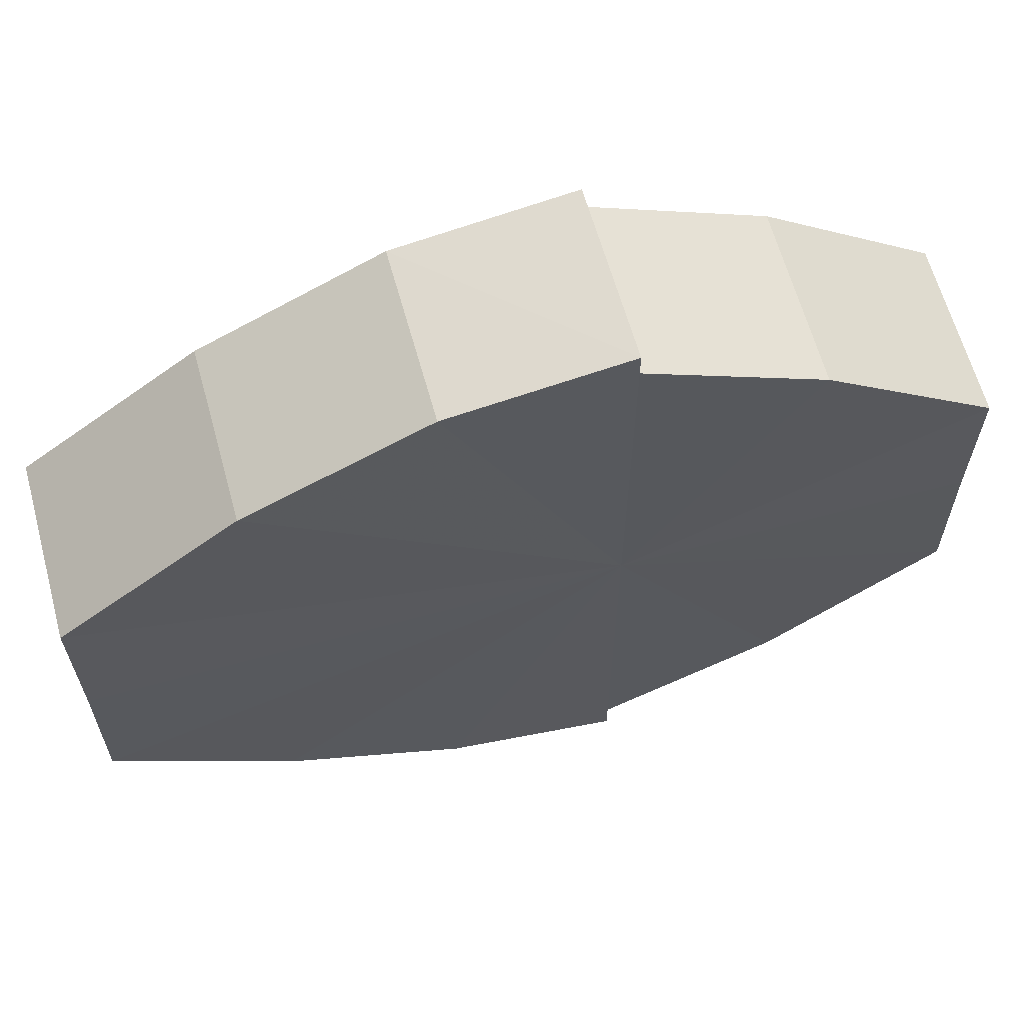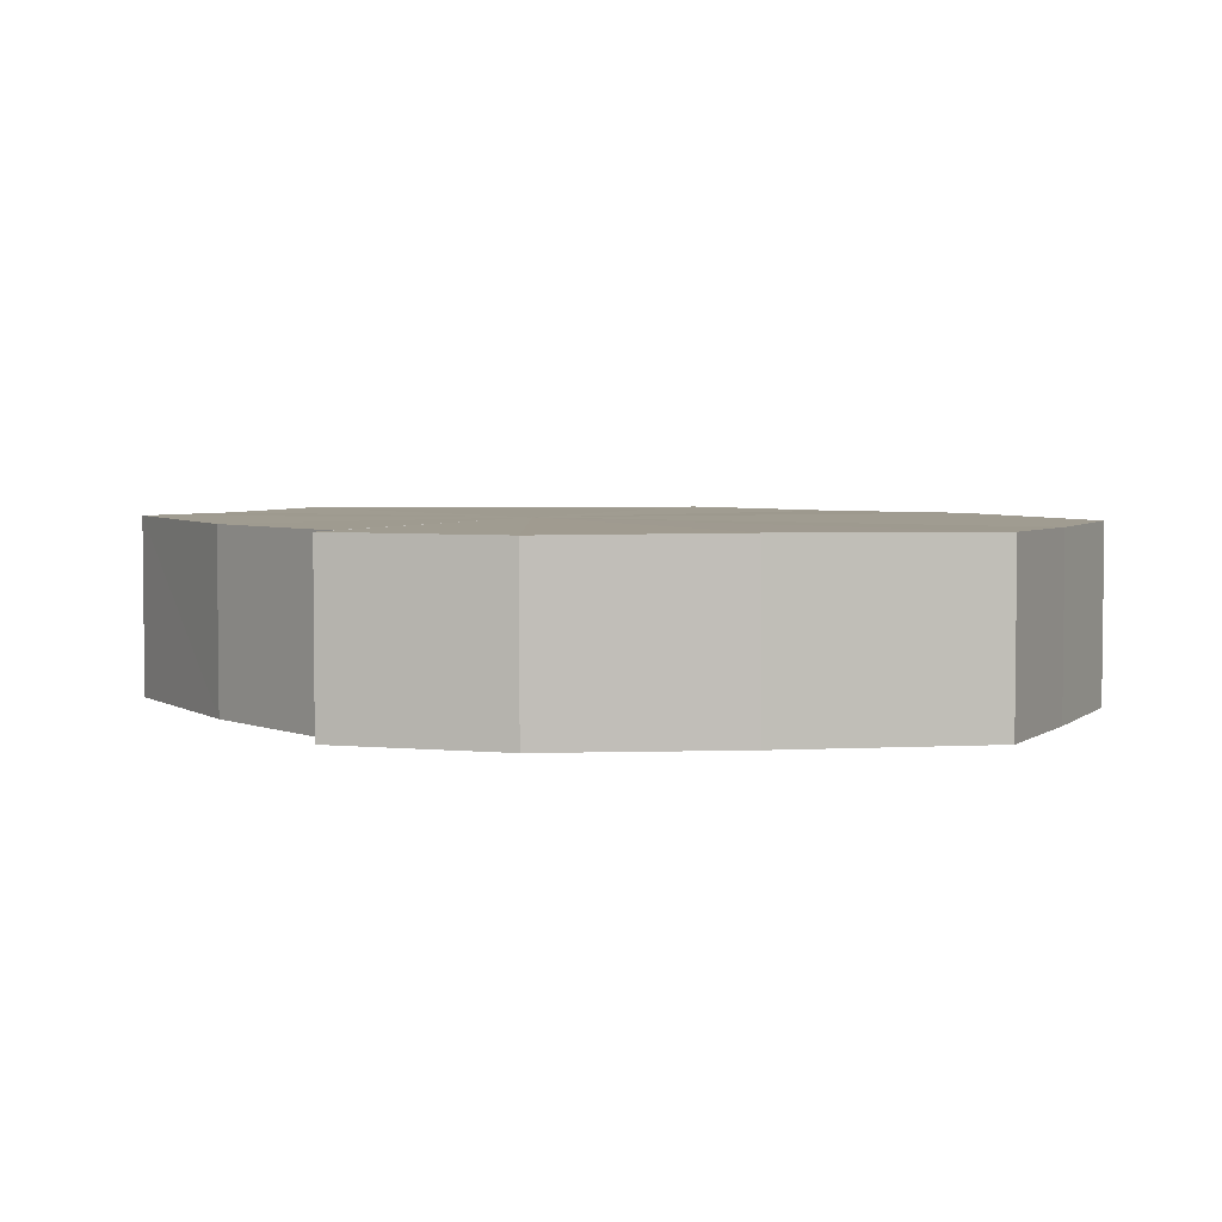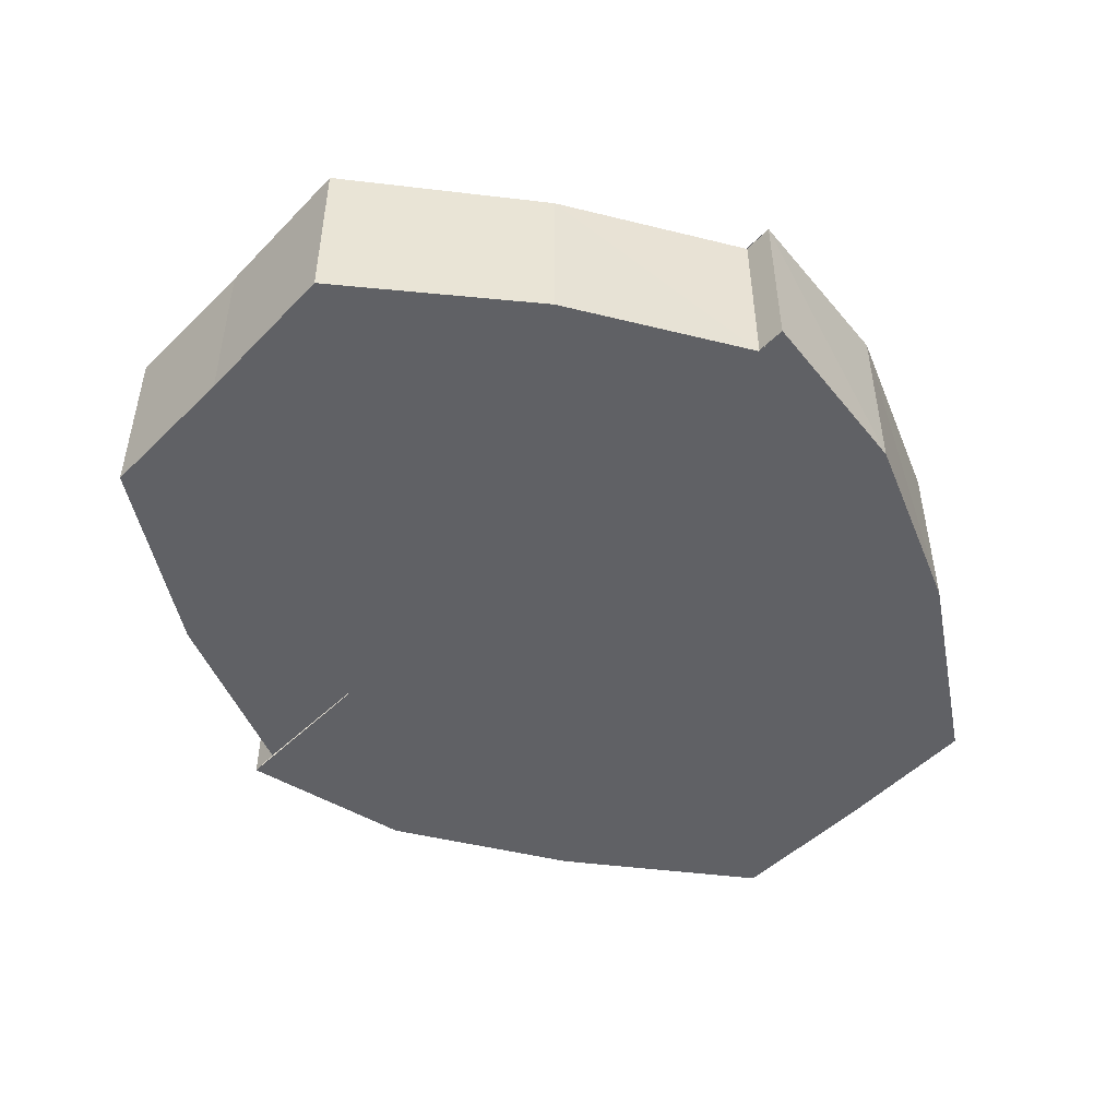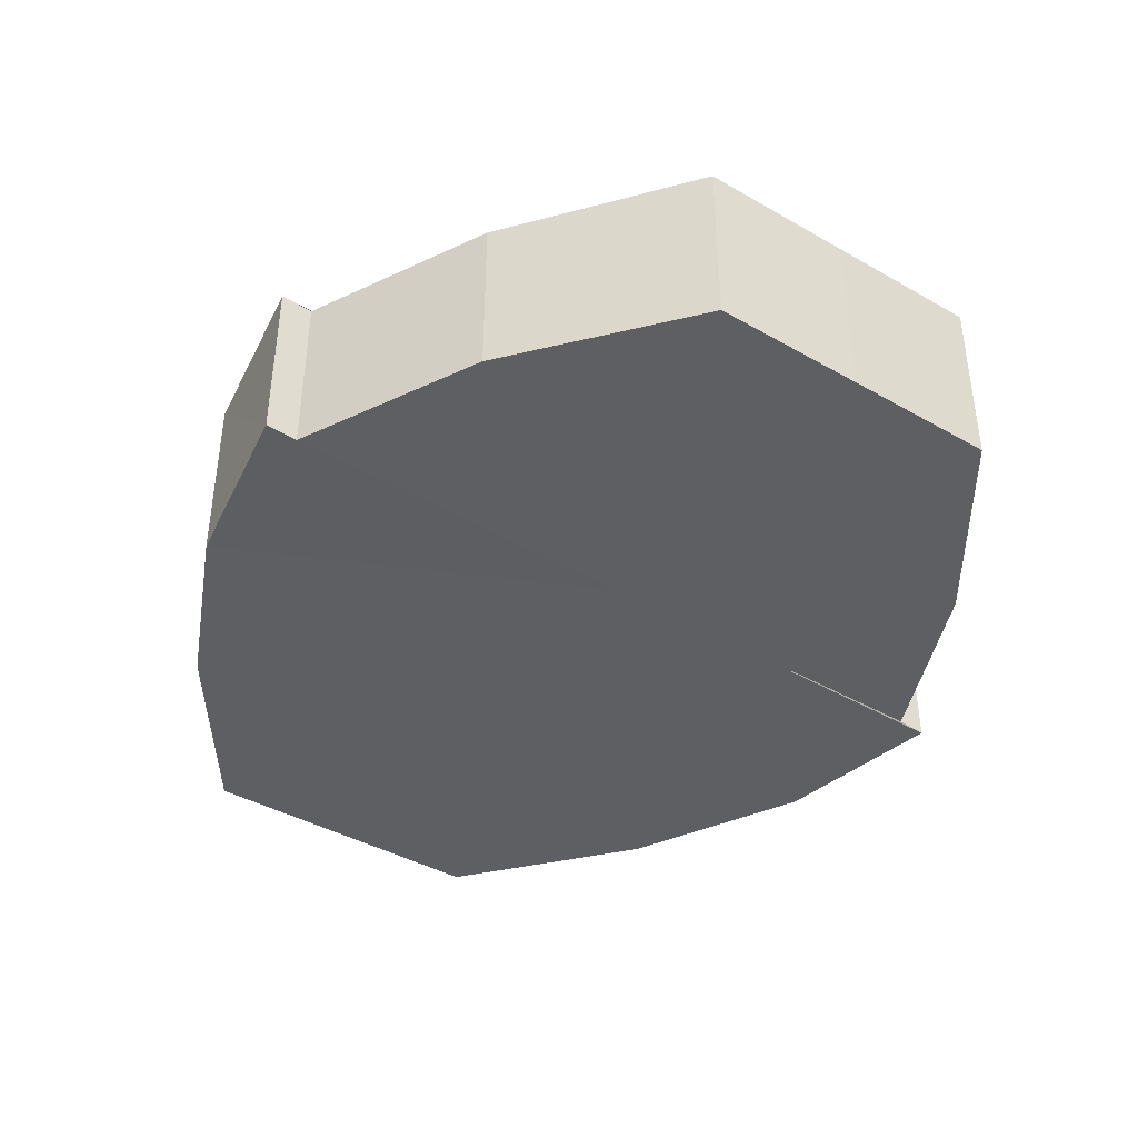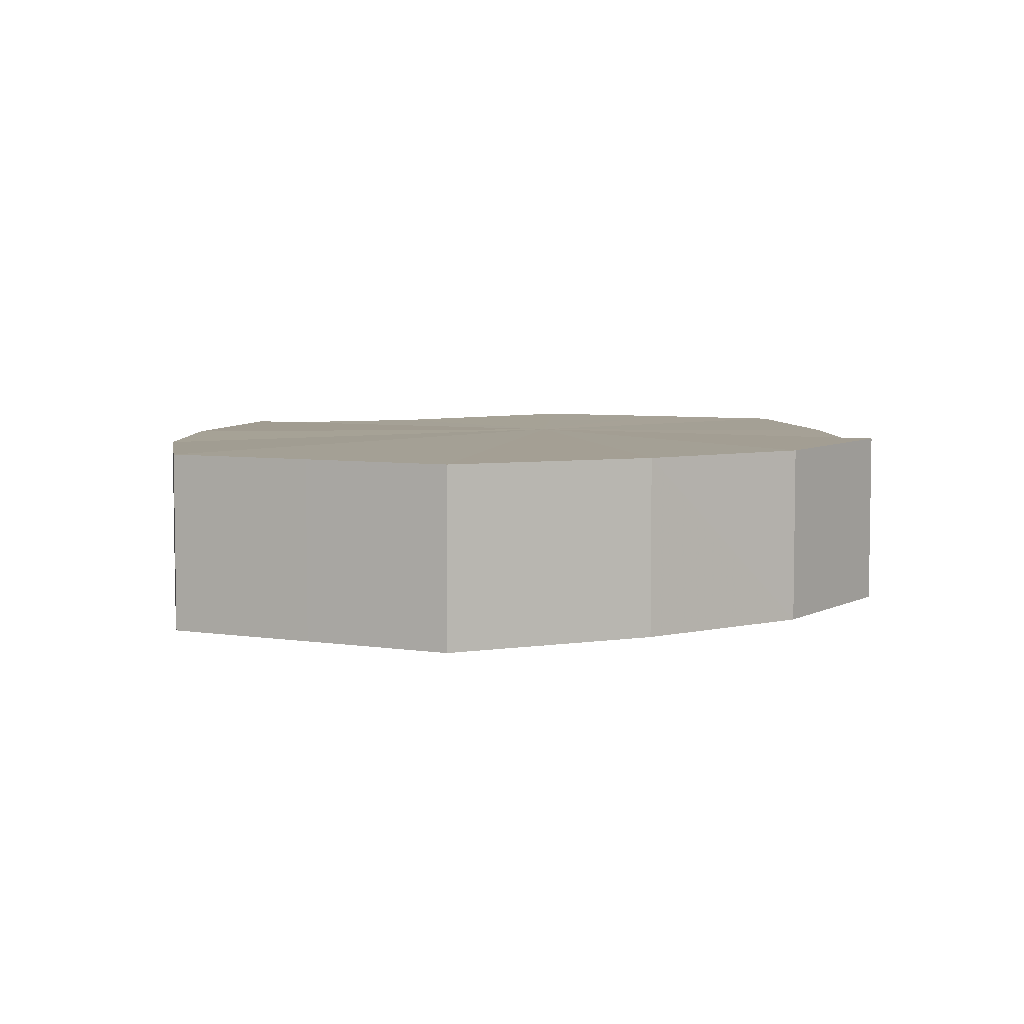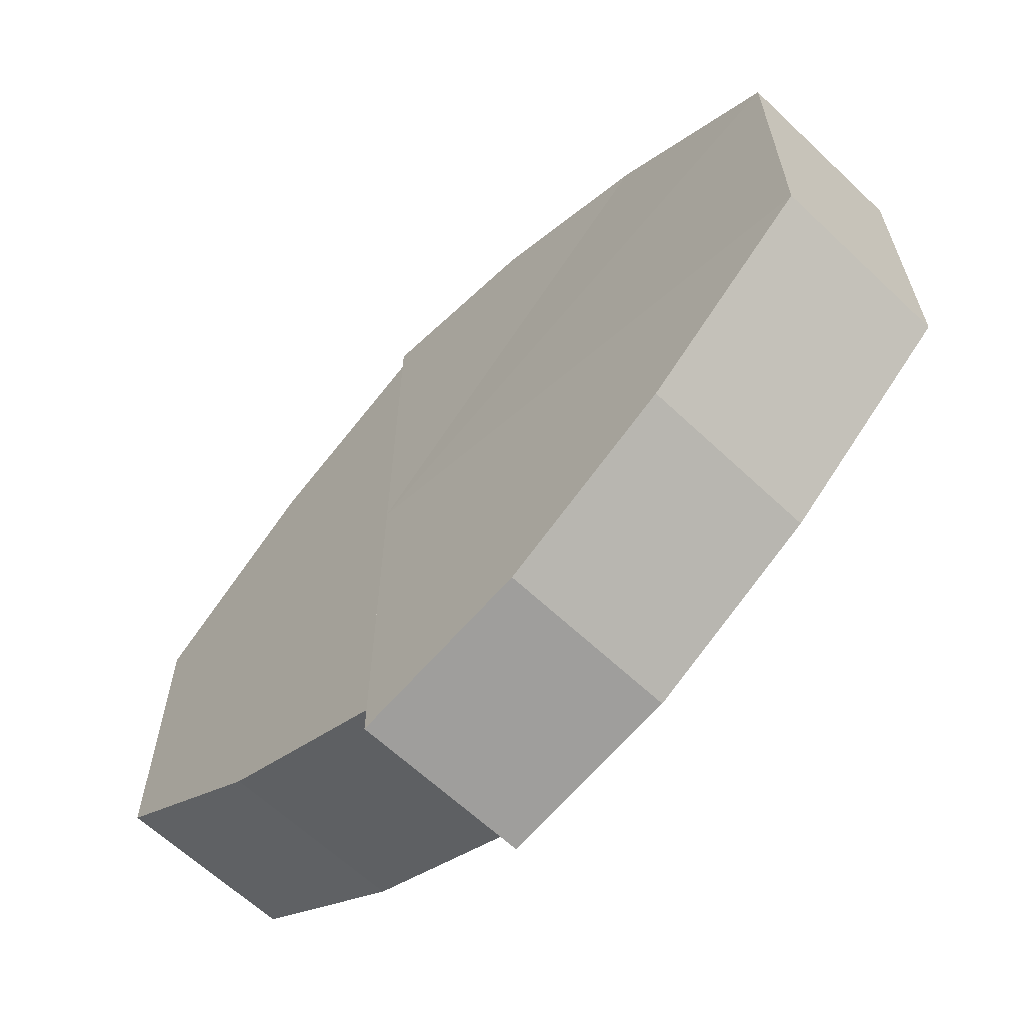
<metadata>
{"format":"obj","ext":"obj","renderer":"f3d","projection":"perspective","resolution":1024,"background":"white","views":[{"elev":63.0,"azim":-15.5,"up":"+Z"},{"elev":4.1,"azim":-154.9,"up":"+Y"},{"elev":-48.6,"azim":137.6,"up":"+Y"},{"elev":-40.8,"azim":54.5,"up":"+Y"},{"elev":5.6,"azim":-63.6,"up":"+Y"},{"elev":-63.4,"azim":-133.7,"up":"+Z"}]}
</metadata>
<code>
o 31366
v 2212 1866 12.27
v 2212 1866 12.28
v 2212 1866 12.27
v 2212 1866 12.28
v 2212 1866 12.28
v 2212 1866 12.26
v 2212 1866 12.26
v 2212 1866 12.29
v 2212 1866 12.28
v 2212 1866 12.29
v 2212 1866 12.29
v 2212 1866 12.25
v 2212 1866 12.25
v 2212 1866 12.25
v 2212 1866 12.25
v 2212 1866 12.24
v 2212 1866 12.24
v 2212 1866 12.25
v 2212 1866 12.25
v 2212 1866 12.25
v 2212 1866 12.25
v 2212 1866 12.26
v 2212 1866 12.26
v 2212 1866 12.27
v 2212 1866 12.27
v 2212 1866 12.28
v 2212 1866 12.28
v 2212 1866 12.28
v 2212 1866 12.28
v 2212 1866 12.29
v 2212 1866 12.29
v 2212 1866 12.29
v 2212 1866 12.29
v 2212 1866 12.27
v 2212 1866 12.29
v 2212 1866 12.28
v 2212 1866 12.28
v 2212 1866 12.27
v 2212 1866 12.26
v 2212 1866 12.25
v 2212 1866 12.25
v 2212 1866 12.24
v 2212 1866 12.25
v 2212 1866 12.24
v 2212 1866 12.25
v 2212 1866 12.24
v 2212 1866 12.25
v 2212 1866 12.25
v 2212 1866 12.26
v 2212 1866 12.25
v 2212 1866 12.27
v 2212 1866 12.26
v 2212 1866 12.28
v 2212 1866 12.27
v 2212 1866 12.28
v 2212 1866 12.28
v 2212 1866 12.29
v 2212 1866 12.28
v 2212 1866 12.27
v 2212 1866 12.25
v 2212 1866 12.25
v 2212 1866 12.26
v 2212 1866 12.27
v 2212 1866 12.28
v 2212 1866 12.28
v 2212 1866 12.29
v 2212 1866 12.29
v 2212 1866 12.25
v 2212 1866 12.25
v 2212 1866 12.26
v 2212 1866 12.27
v 2212 1866 12.28
v 2212 1866 12.28
v 2212 1866 12.29
v 2212 1866 12.29
v 2212 1866 12.29
v 2212 1866 12.29
v 2212 1866 12.29
v 2212 1866 12.29
v 2212 1866 12.29
v 2212 1866 12.28
v 2212 1866 12.28
v 2212 1866 12.28
v 2212 1866 12.27
v 2212 1866 12.28
v 2212 1866 12.26
v 2212 1866 12.27
v 2212 1866 12.25
v 2212 1866 12.26
v 2212 1866 12.25
v 2212 1866 12.25
v 2212 1866 12.28
v 2212 1866 12.29
v 2212 1866 12.28
v 2212 1866 12.27
v 2212 1866 12.26
v 2212 1866 12.25
v 2212 1866 12.25
f 1 2 3
f 2 4 5
f 6 1 7
f 4 8 9
f 8 10 11
f 12 6 13
f 14 12 15
f 16 14 17
f 17 18 19
f 19 20 21
f 21 22 23
f 23 24 25
f 25 26 27
f 27 28 29
f 29 30 31
f 31 32 33
f 34 32 35
f 34 35 36
f 34 36 37
f 34 37 38
f 34 38 39
f 34 39 40
f 34 40 41
f 34 41 42
f 43 42 44
f 45 46 43
f 47 45 48
f 49 50 47
f 51 52 49
f 53 54 51
f 55 56 53
f 57 58 55
f 59 44 60
f 59 60 61
f 59 61 62
f 59 62 63
f 59 63 64
f 59 64 65
f 59 65 66
f 59 66 67
f 59 68 69
f 59 70 68
f 59 71 70
f 59 72 71
f 59 73 72
f 59 74 73
f 75 76 77
f 78 76 79
f 80 81 79
f 81 82 83
f 82 84 85
f 84 86 87
f 86 88 89
f 88 90 91
f 34 92 93
f 34 94 92
f 34 95 94
f 34 96 95
f 34 97 96
f 34 98 97

</code>
